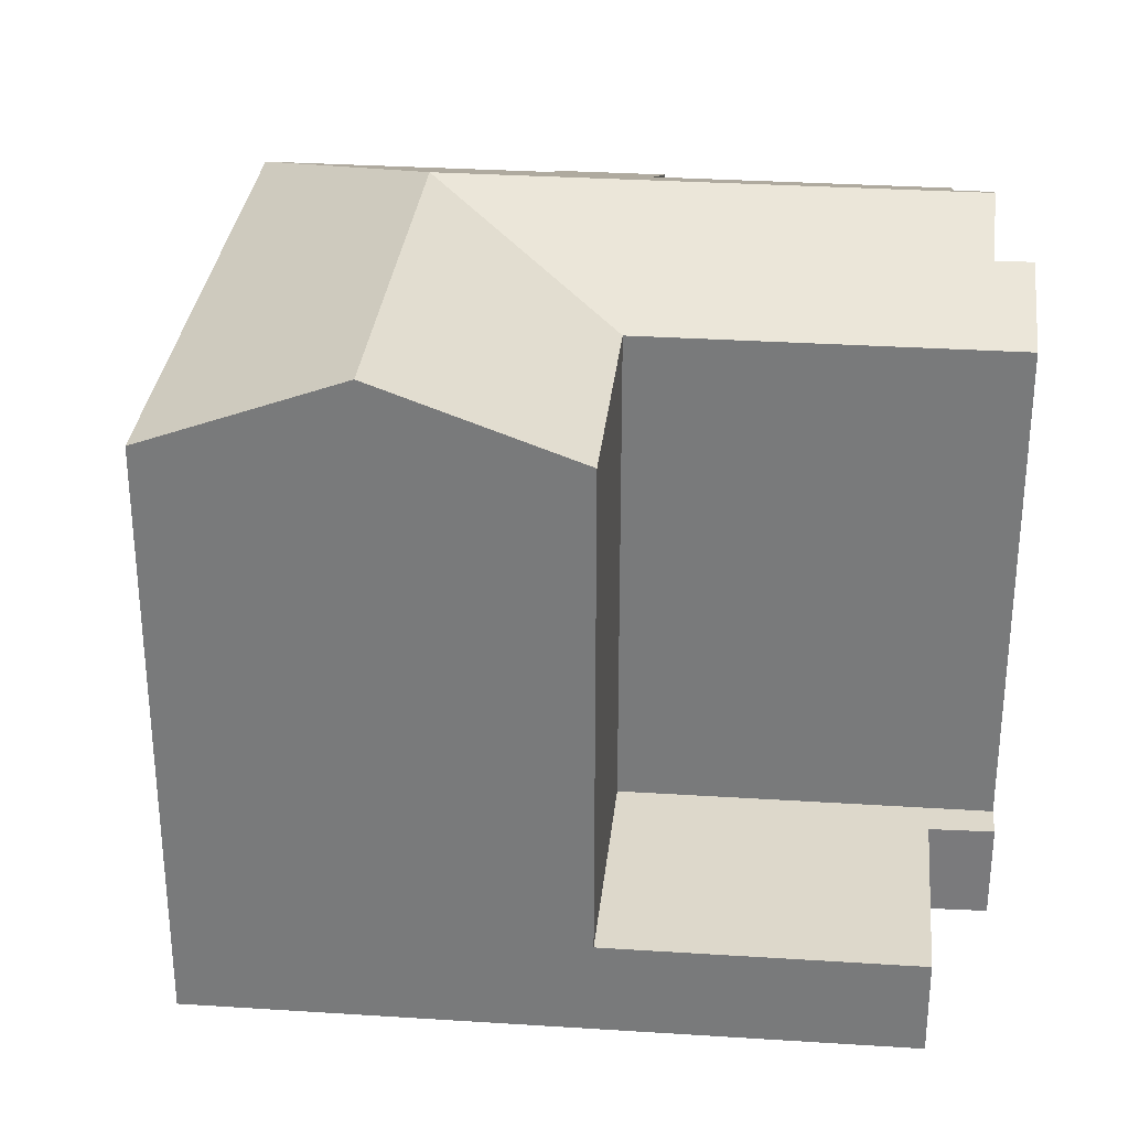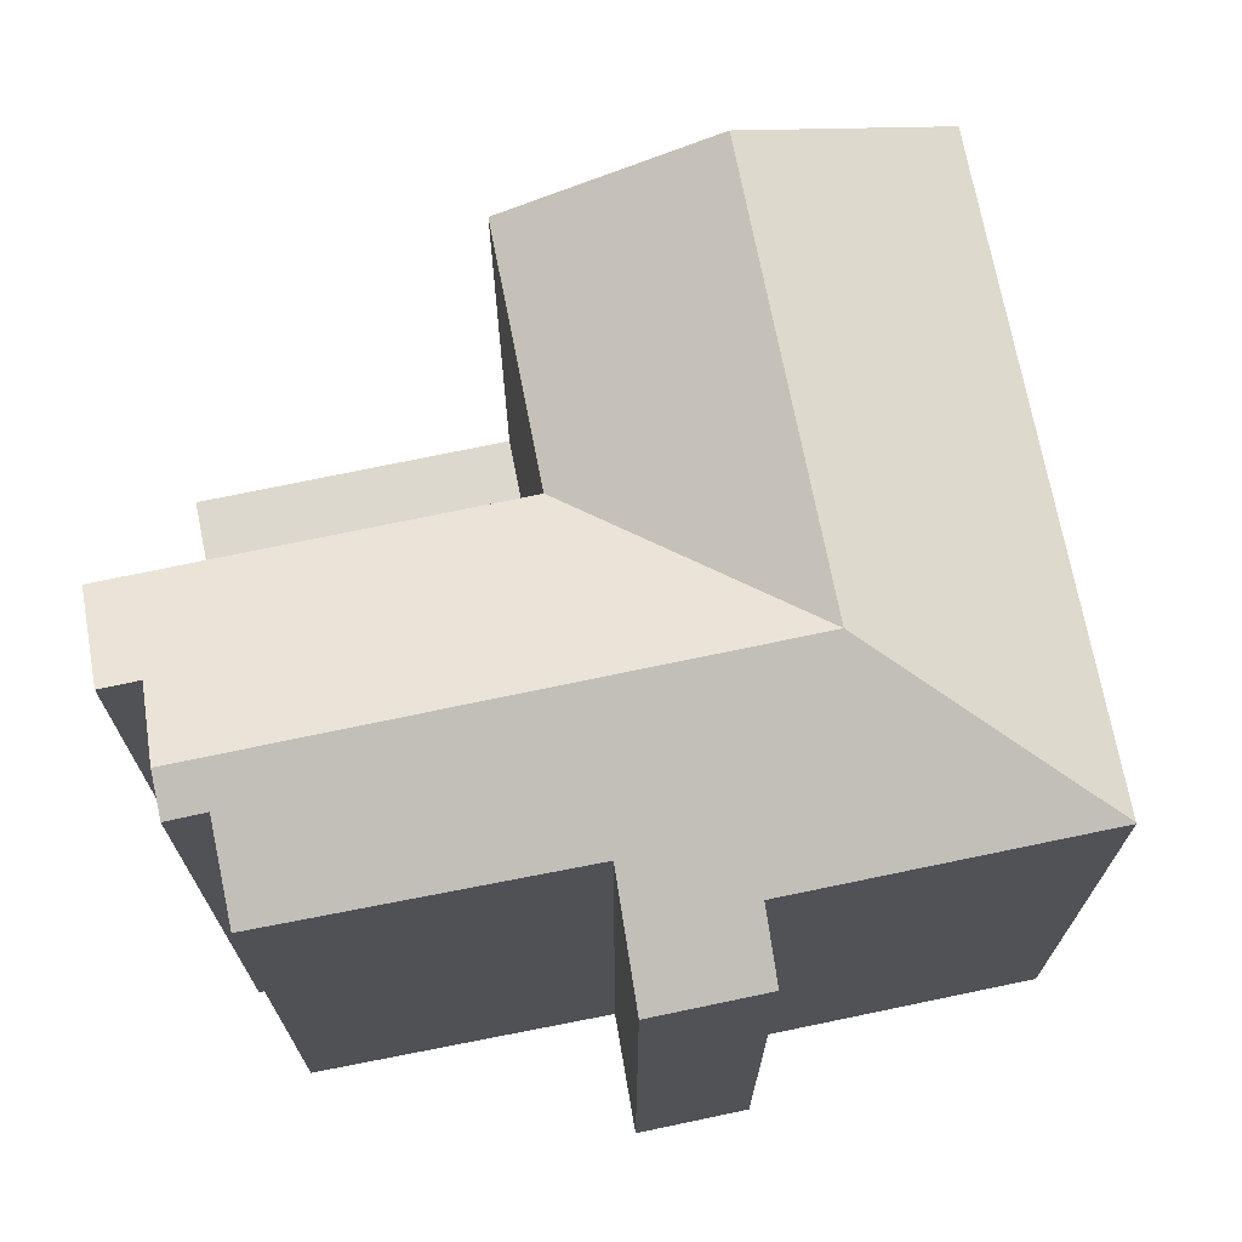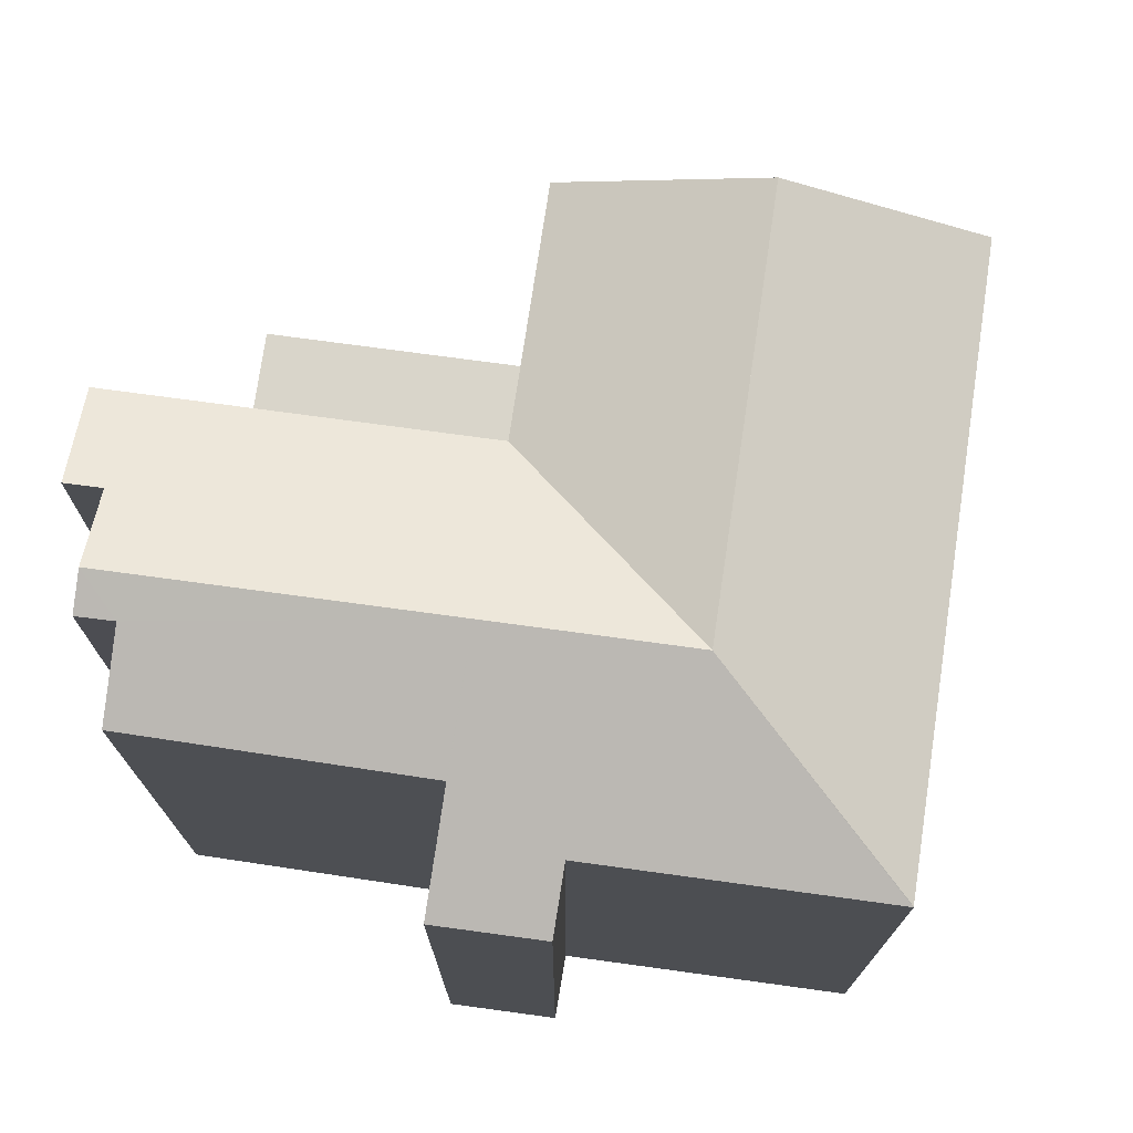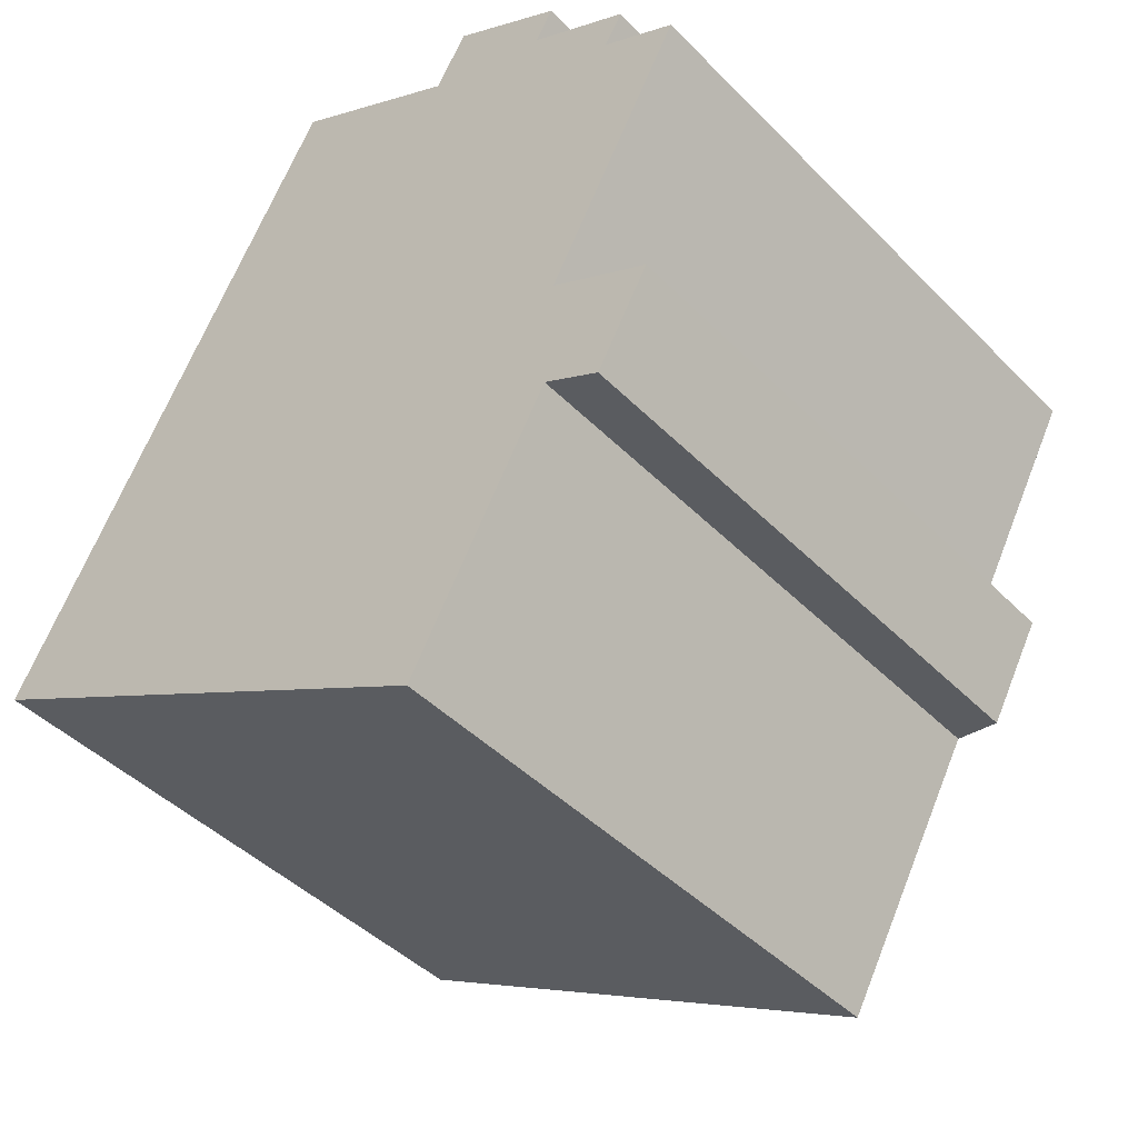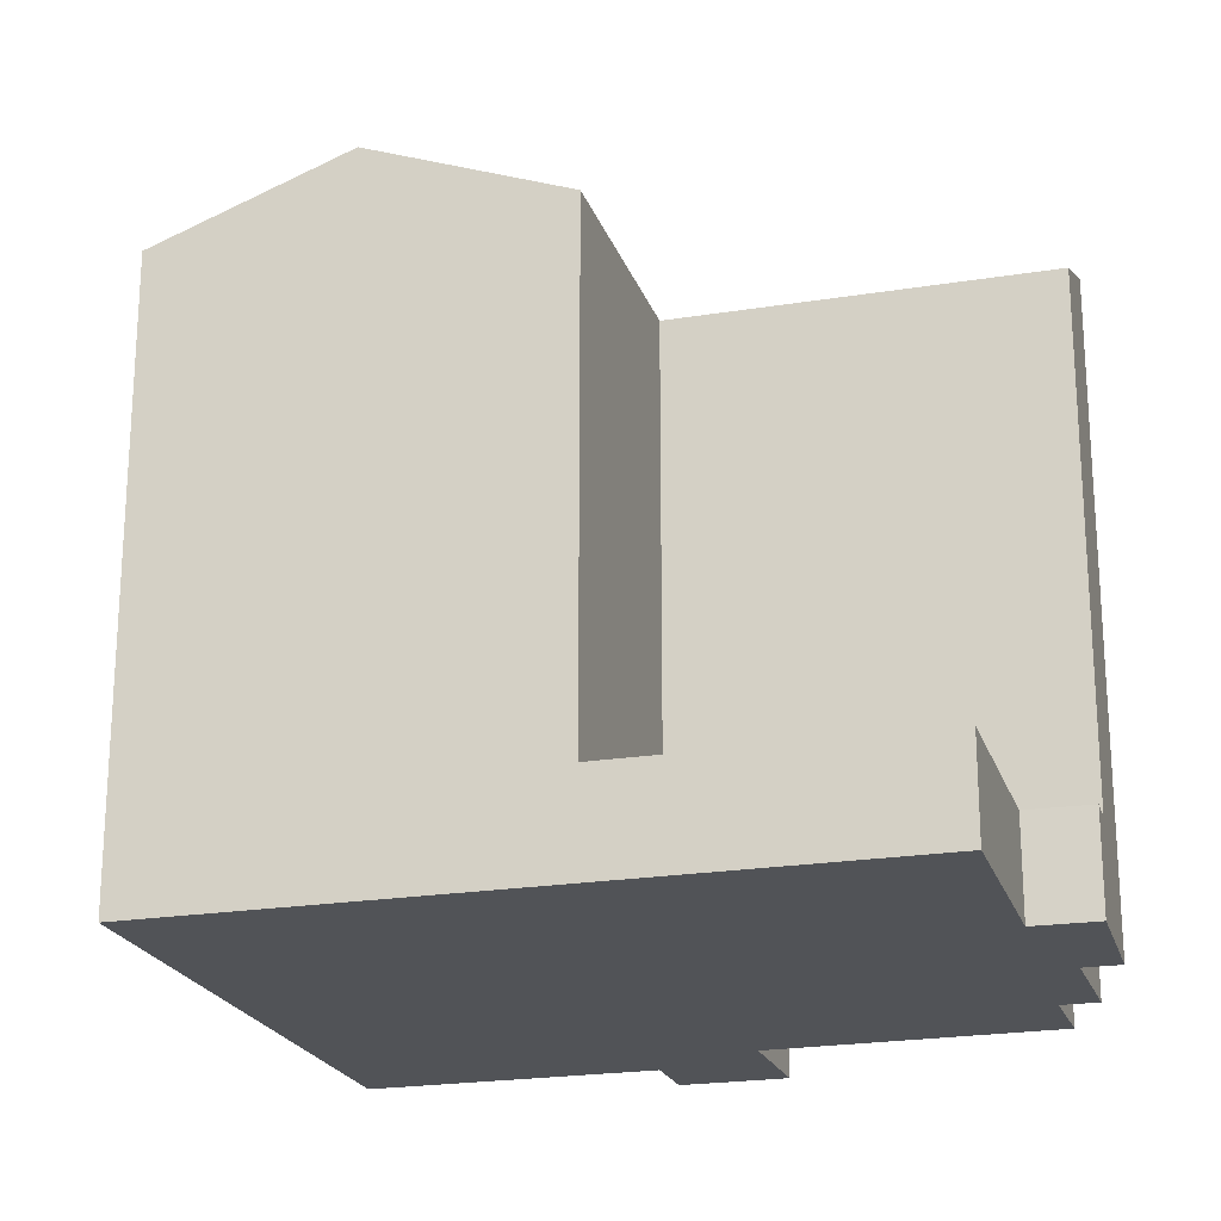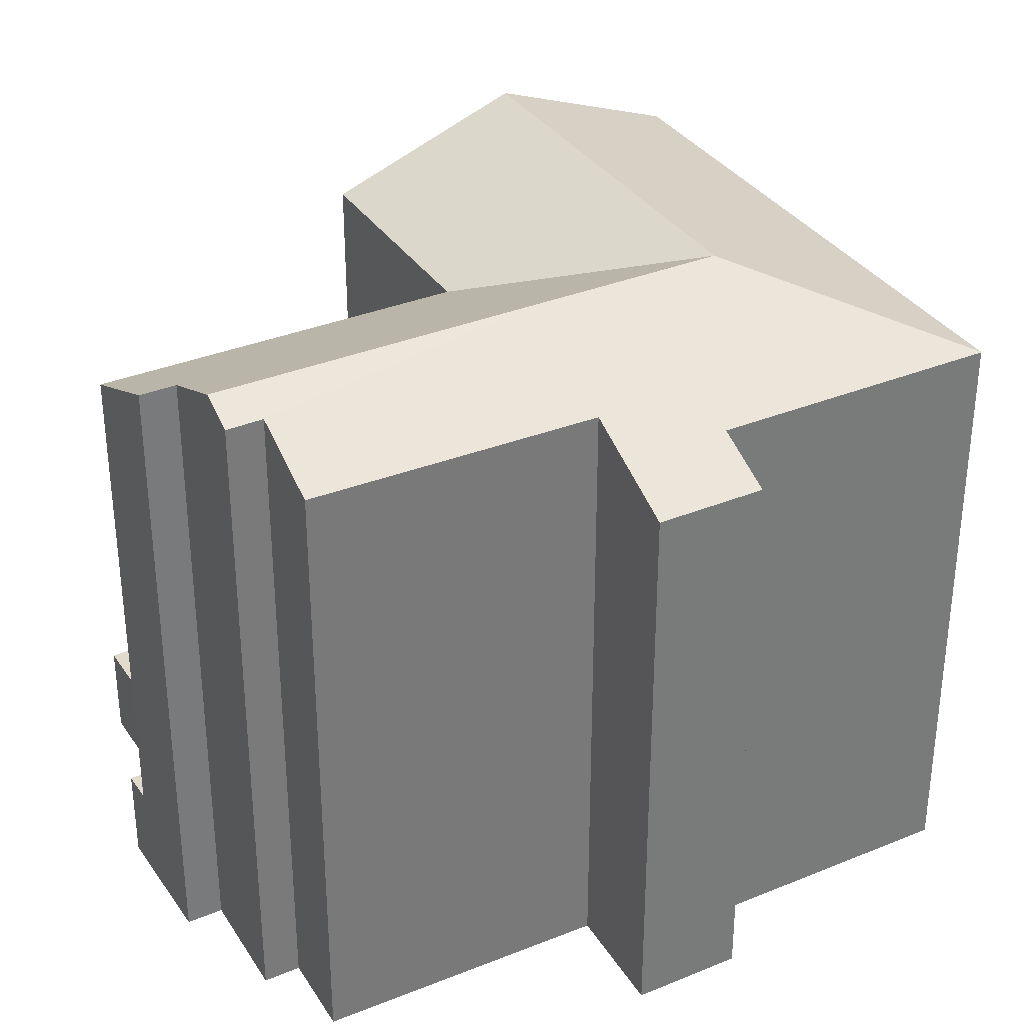
<metadata>
{"format":"obj","ext":"obj","renderer":"f3d","projection":"perspective","resolution":1024,"background":"white","views":[{"elev":31.3,"azim":-55.6,"up":"+Y"},{"elev":72.1,"azim":107.3,"up":"+Y"},{"elev":74.6,"azim":126.9,"up":"+Y"},{"elev":-44.0,"azim":40.6,"up":"+Z"},{"elev":-22.0,"azim":-45.1,"up":"+Y"},{"elev":33.8,"azim":90.0,"up":"+Y"}]}
</metadata>
<code>
v  13.73 19.73 -0.916
v  5.638 17.58 10.09
v  11.94 17.58 6.682
v  2.794 19.73 5.003
v  9.098 19.73 1.591
v  19.78 18.78 14.66
v  17.22 17.58 16.13
v  19.25 18.78 13.72
v  21.3 19.73 12.64
v  16.57 19.73 4.174
v  19.66 17.62 -0.934
v  15.51 17.61 -8.393
v  22.82 16.84 0.796
v  22.92 16.84 0.972
v  21.28 17.58 1.804
v  19.93 18.2 2.494
v  23.99 18.25 10
v  21.76 19.27 11.17
v  22.3 19.27 12.11
v  19.73 17.58 -0.971
v  21.36 16.84 -1.812
v  15.49 17.62 -8.384
v  8.581 17.62 -4.644
v  6.864 17.62 -3.715
v  6.304 17.62 -3.412
v  0 17.62 1.079e-15
v  0 0 0
v  5.638 -6.18e-16 10.09
v  2.794 -3.063e-16 5.003
v  11.94 -4.092e-16 6.682
v  17.22 -9.875e-16 16.13
v  19.78 -8.978e-16 14.66
v  22.3 -7.416e-16 12.11
v  19.25 -8.403e-16 13.72
v  21.3 -7.739e-16 12.64
v  21.76 -6.839e-16 11.17
v  23.99 -6.126e-16 10
v  19.93 -1.527e-16 2.494
v  22.92 -5.952e-17 0.972
v  21.28 -1.105e-16 1.804
v  21.36 1.11e-16 -1.812
v  22.82 -4.874e-17 0.796
v  19.66 5.719e-17 -0.934
v  15.51 5.139e-16 -8.393
v  19.73 5.946e-17 -0.971
v  6.304 2.089e-16 -3.412
v  6.864 2.275e-16 -3.715
v  8.581 2.844e-16 -4.644
v  15.49 5.134e-16 -8.384
v  17.22 2.841 16.13
v  11.94 2.841 6.682
v  16.37 2.841 16.61
v  15.42 2.841 15.01
v  10.04 2.841 17.98
v  5.638 2.841 10.09
v  10.04 -1.101e-15 17.98
v  15.42 -9.188e-16 15.01
v  16.37 -1.017e-15 16.61
g defaultobject
f 1 2 3
f 2 1 4
f 4 1 5
f 6 3 7
f 3 6 8
f 3 8 9
f 3 9 1
f 1 9 10
f 1 11 12
f 11 1 10
f 11 10 13
f 13 10 14
f 14 10 15
f 15 10 16
f 16 10 17
f 17 10 18
f 18 10 9
f 18 9 19
f 20 13 21
f 13 20 11
f 1 12 22
f 23 1 22
f 1 23 5
f 5 23 24
f 5 24 25
f 5 25 4
f 4 25 26
f 26 2 4
f 2 26 27
f 2 27 28
f 28 27 29
f 30 7 3
f 7 30 31
f 28 3 2
f 3 28 30
f 7 32 6
f 32 7 31
f 8 19 9
f 19 8 33
f 33 8 34
f 33 34 35
f 36 17 18
f 17 36 37
f 38 15 16
f 15 38 14
f 14 38 39
f 39 38 40
f 32 8 6
f 8 32 34
f 19 36 18
f 36 19 33
f 37 16 17
f 16 37 38
f 39 13 14
f 13 39 21
f 21 39 41
f 41 39 42
f 43 12 11
f 12 43 44
f 20 43 11
f 43 20 21
f 43 21 41
f 43 41 45
f 25 27 26
f 27 25 46
f 46 25 24
f 46 24 47
f 47 24 23
f 47 23 48
f 48 23 22
f 48 22 49
f 49 22 12
f 49 12 44
f 42 45 41
f 45 42 43
f 43 48 44
f 48 43 47
f 47 43 46
f 46 43 27
f 27 43 42
f 27 42 39
f 27 39 40
f 27 40 38
f 27 38 29
f 29 38 30
f 30 38 37
f 30 37 36
f 30 36 34
f 30 34 31
f 34 36 33
f 34 33 35
f 31 34 32
f 28 29 30
f 50 51 52
f 53 52 51
f 54 53 51
f 55 54 51
f 56 53 54
f 53 56 57
f 58 50 52
f 50 58 31
f 57 52 53
f 52 57 58
f 28 54 55
f 54 28 56
f 31 51 50
f 51 31 30
f 30 55 51
f 55 30 28
f 31 58 30
f 57 30 58
f 56 30 57
f 28 30 56

</code>
